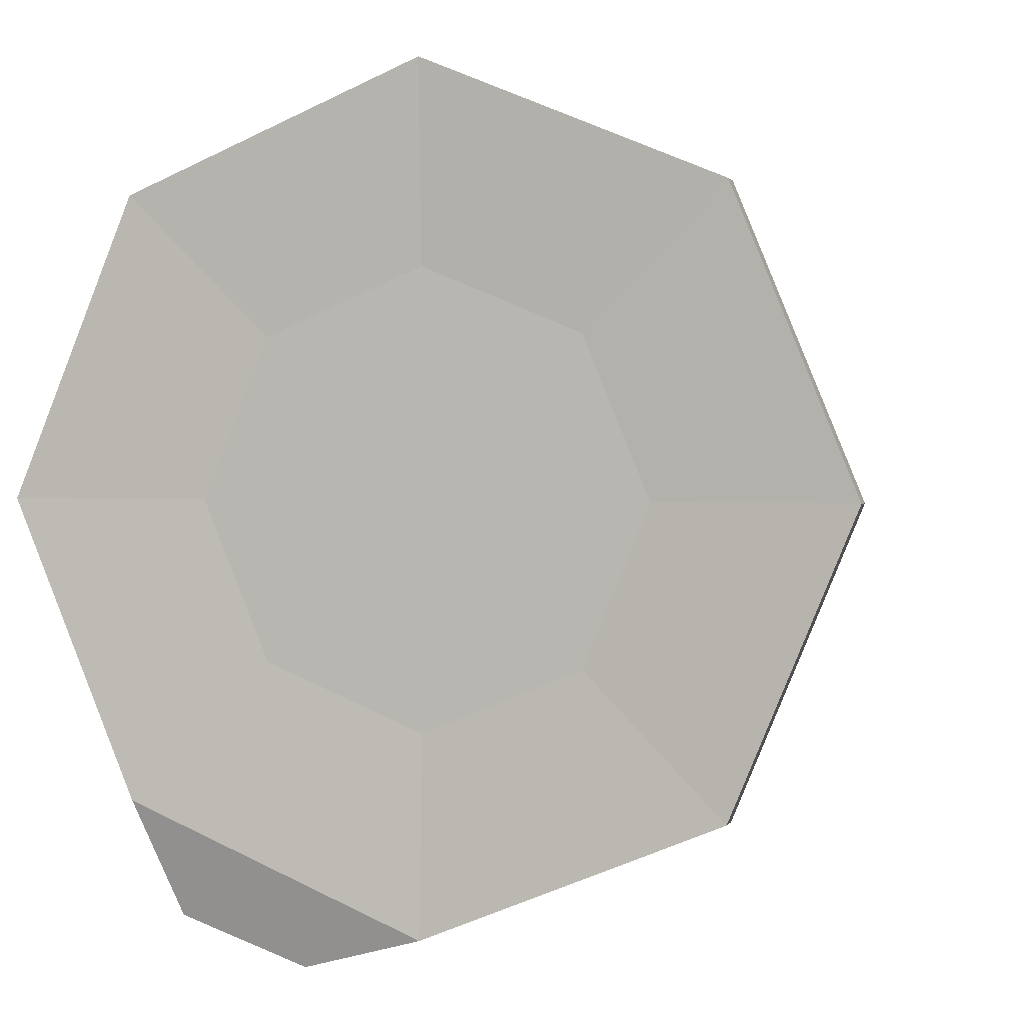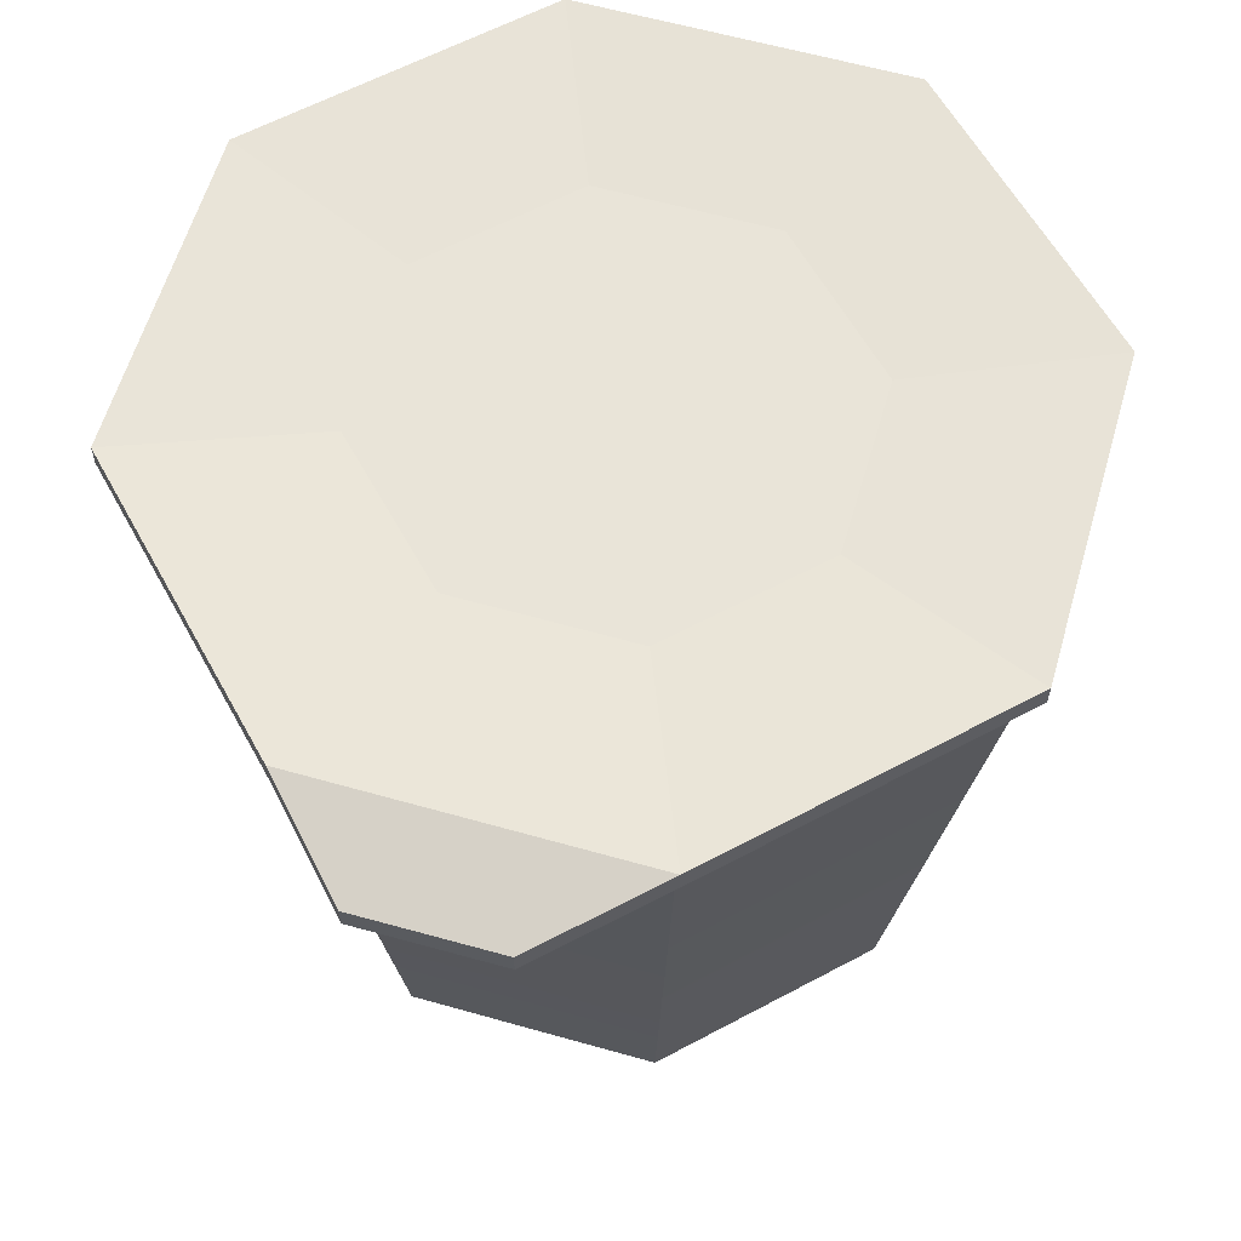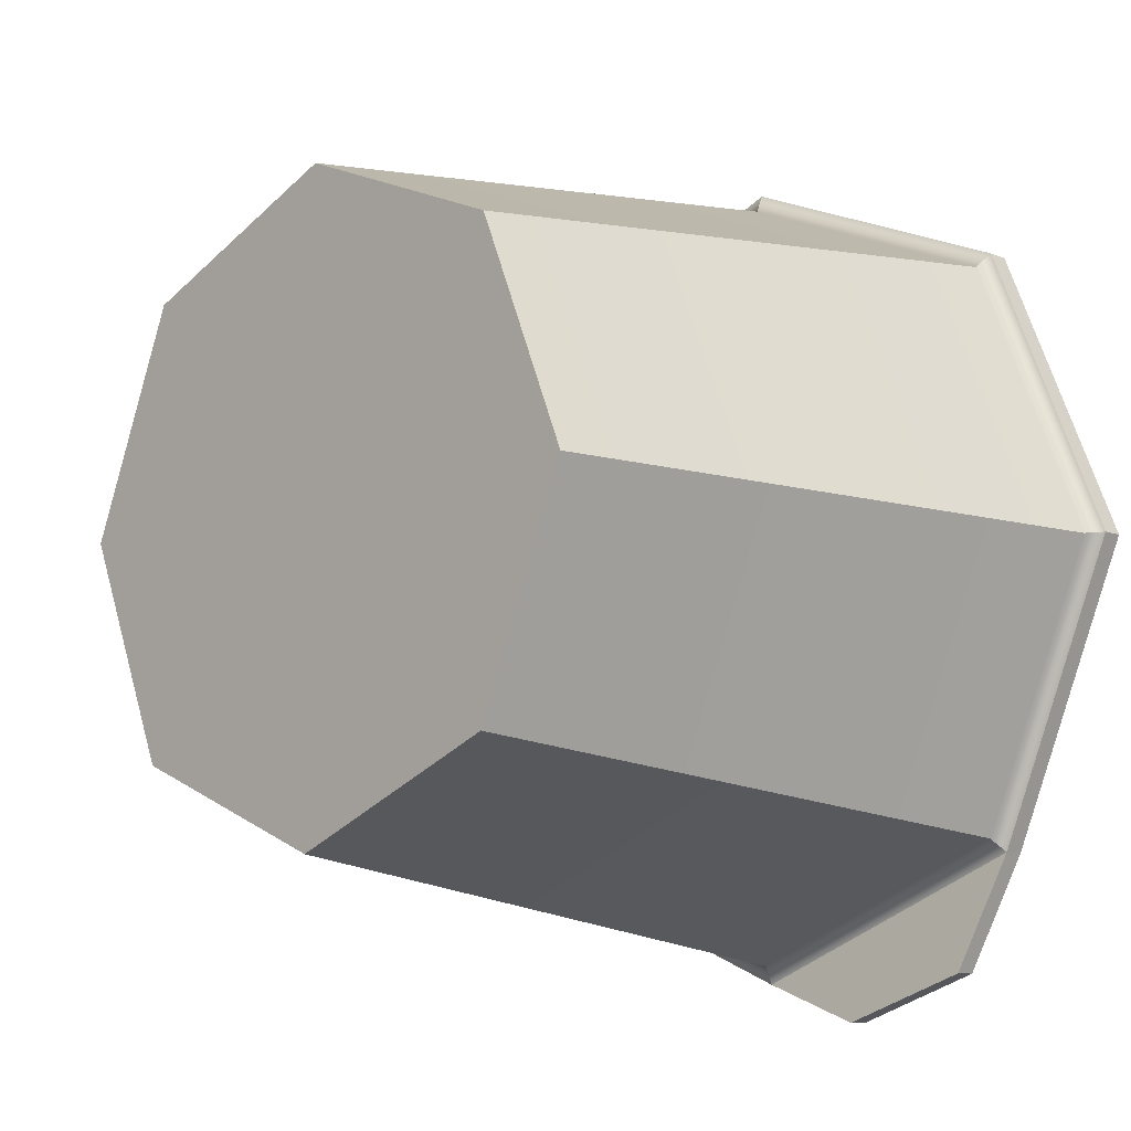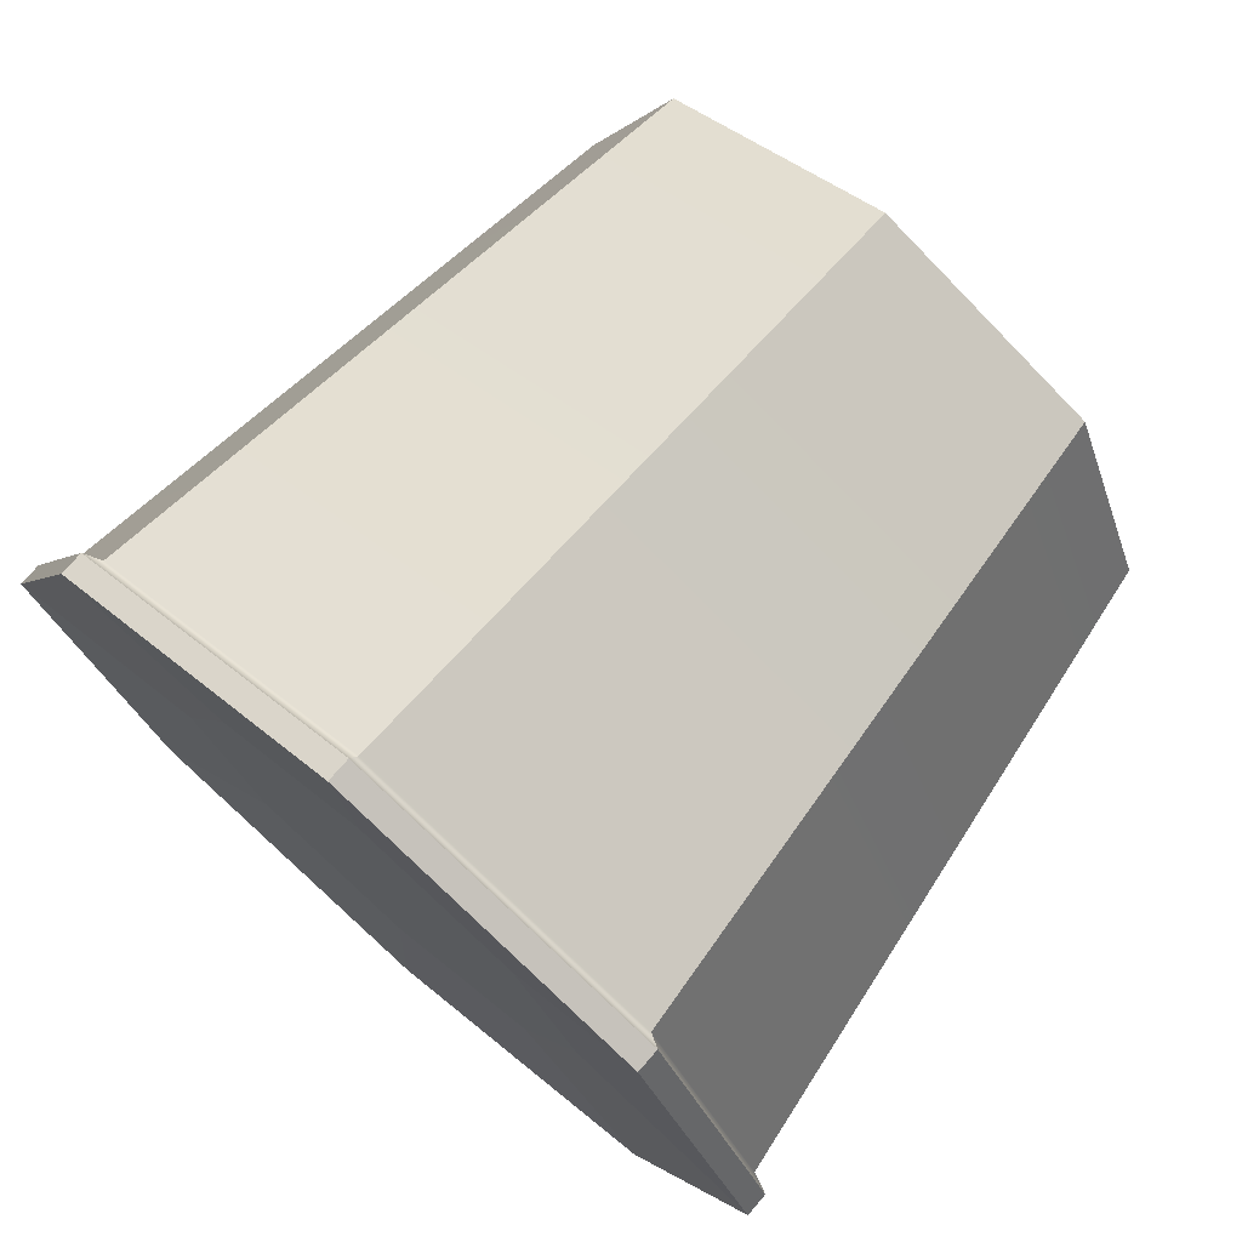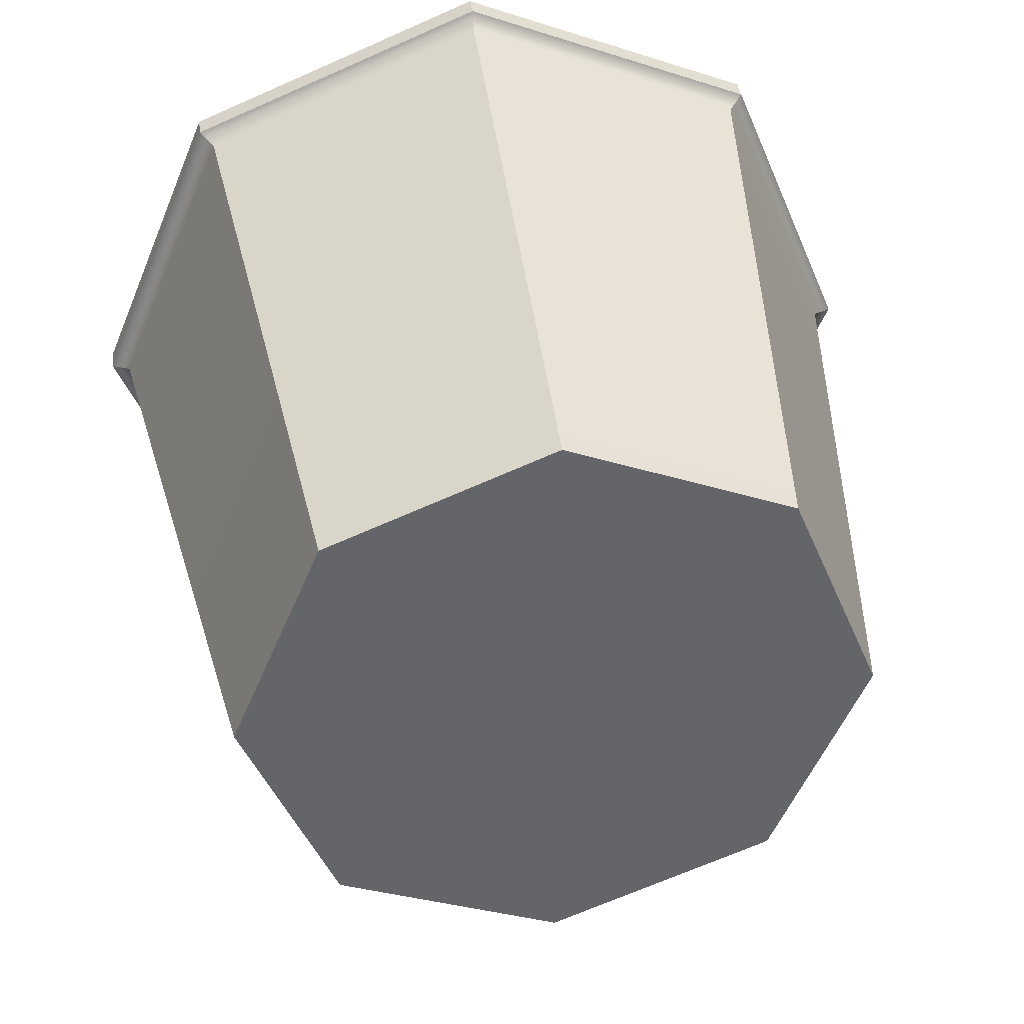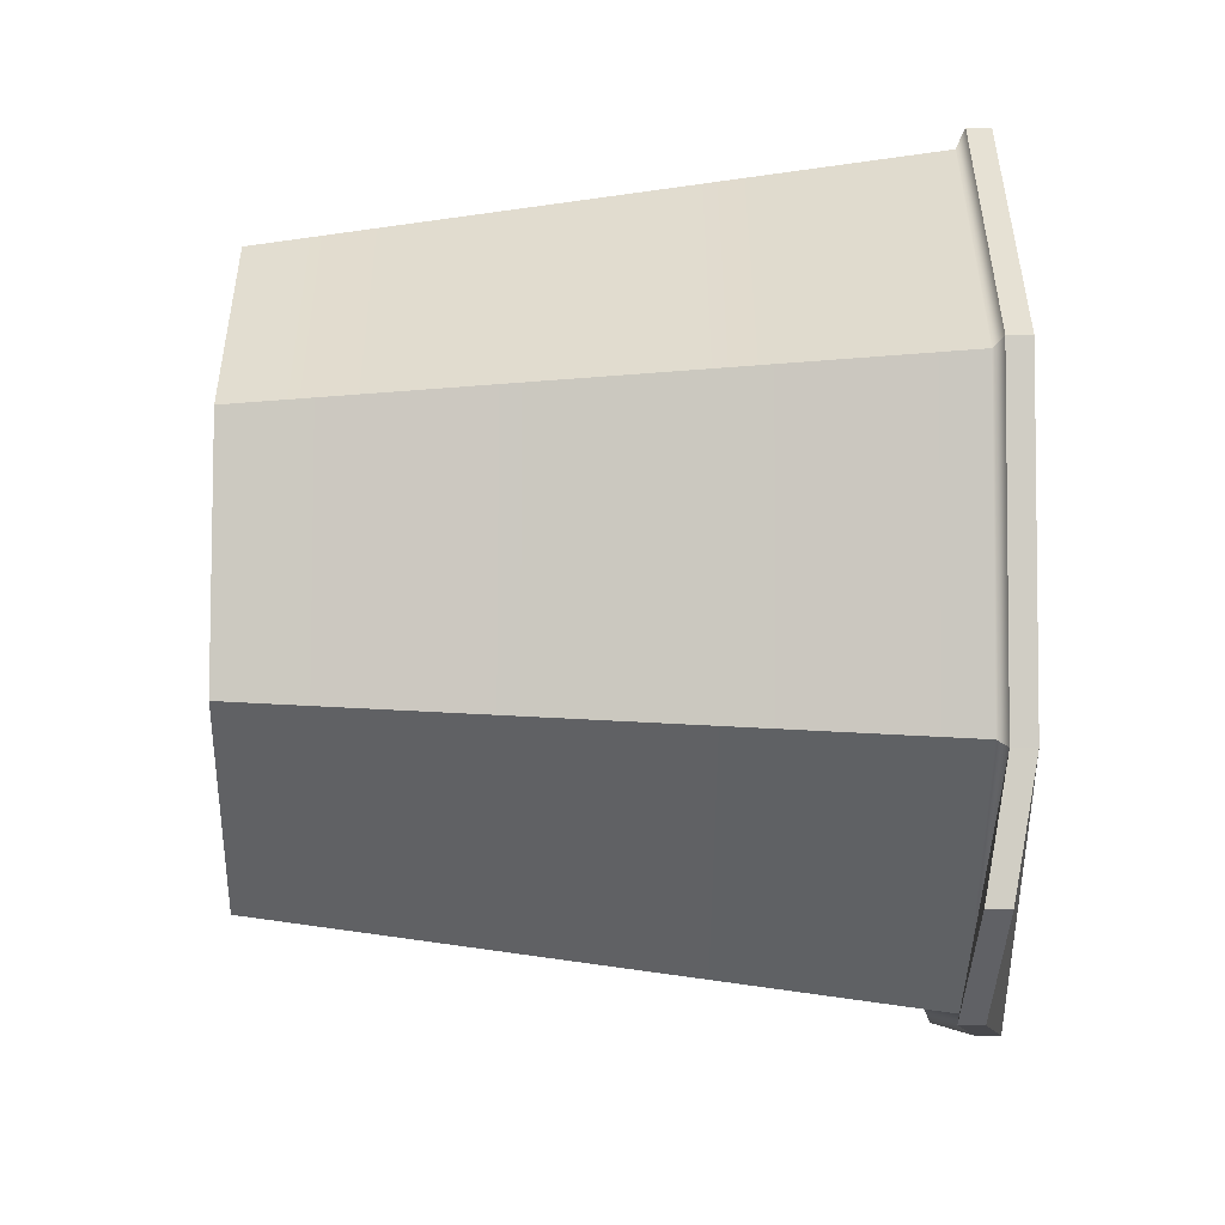
<metadata>
{"format":"obj","ext":"obj","renderer":"f3d","projection":"perspective","resolution":1024,"background":"white","views":[{"elev":1.6,"azim":-164.2,"up":"+Z"},{"elev":60.4,"azim":173.7,"up":"+Y"},{"elev":-9.5,"azim":44.5,"up":"+Z"},{"elev":74.1,"azim":-139.2,"up":"+Z"},{"elev":39.1,"azim":-7.9,"up":"+Z"},{"elev":-28.5,"azim":89.5,"up":"+Z"}]}
</metadata>
<code>
g default
v 0.7071 -1.036 -0.6456
v 0 -1.036 -0.9385
v -0.7071 -1.036 -0.6456
v -1 -1.036 0.06155
v -0.7071 -1.036 0.7687
v 0 -1.036 1.062
v 0.7071 -1.036 0.7687
v 1 -1.036 0.06155
v 0.9475 0.9638 -0.886
v -0 0.9638 -1.278
v -0.9475 0.9638 -0.886
v -1.34 0.9638 0.06155
v -0.9475 0.9638 1.009
v -0 0.9638 1.402
v 0.9475 0.9638 1.009
v 1.34 0.9638 0.06155
v 0 -1.036 0.06155
v 0.9475 1.036 -0.886
v -0 1.036 -1.278
v -0.9475 1.036 -0.886
v -1.34 1.036 0.06155
v -0.9475 1.036 1.009
v -0 1.036 1.402
v 0.9475 1.036 1.009
v 1.34 1.036 0.06155
v 0.8026 0.8968 -1.252
v 0.4052 0.8671 -1.402
v 0.4052 0.9394 -1.402
v 0.8026 0.9691 -1.252
v -0.9054 0.9377 -0.8438
v -0 0.9377 -1.219
v 0.9054 0.9377 -0.8438
v 1.28 0.9377 0.06155
v 0.9054 0.9377 0.9669
v -0 0.9377 1.342
v -0.9054 0.9377 0.9669
v -1.28 0.9377 0.06155
v 0.5027 1.007 -0.4411
v 0 1.007 -0.6493
v 0 1.007 0.06155
v -0.5027 1.007 -0.4411
v -0.7109 1.007 0.06155
v -0.5027 1.007 0.5642
v 0 1.007 0.7724
v 0.5027 1.007 0.5642
v 0.7109 1.007 0.06155
g noodles
f 1 2 31 32
f 2 3 30 31
f 3 4 37 30
f 4 5 36 37
f 5 6 35 36
f 6 7 34 35
f 7 8 33 34
f 8 1 32 33
f 2 1 17
f 3 2 17
f 4 3 17
f 5 4 17
f 6 5 17
f 7 6 17
f 8 7 17
f 1 8 17
f 38 39 40
f 39 41 40
f 41 42 40
f 42 43 40
f 43 44 40
f 44 45 40
f 45 46 40
f 46 38 40
f 26 27 28 29
f 10 11 20 19
f 11 12 21 20
f 12 13 22 21
f 13 14 23 22
f 14 15 24 23
f 15 16 25 24
f 16 9 18 25
f 9 10 27 26
f 10 19 28 27
f 19 18 29 28
f 18 9 26 29
f 31 30 11 10
f 32 31 10 9
f 33 32 9 16
f 34 33 16 15
f 35 34 15 14
f 36 35 14 13
f 37 36 13 12
f 30 37 12 11
f 18 19 39 38
f 19 20 41 39
f 20 21 42 41
f 21 22 43 42
f 22 23 44 43
f 23 24 45 44
f 24 25 46 45
f 25 18 38 46

</code>
